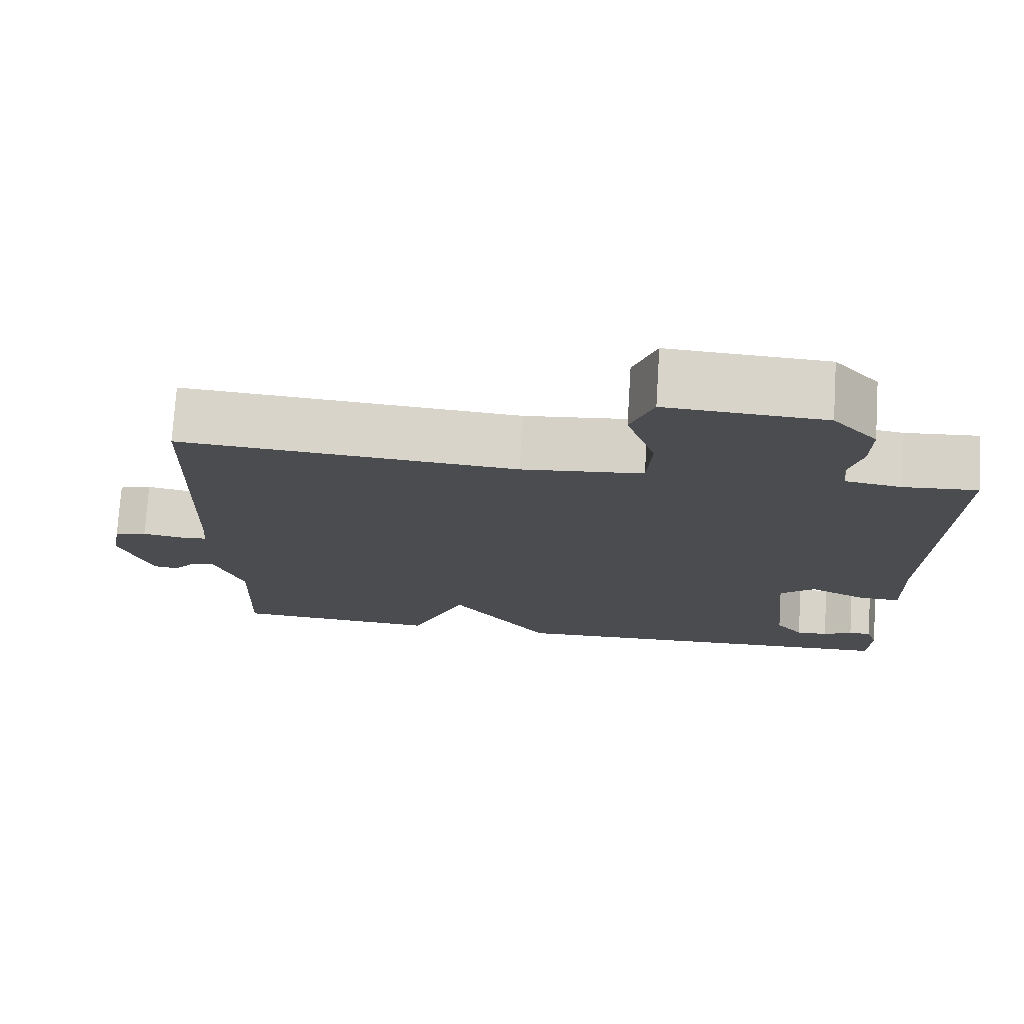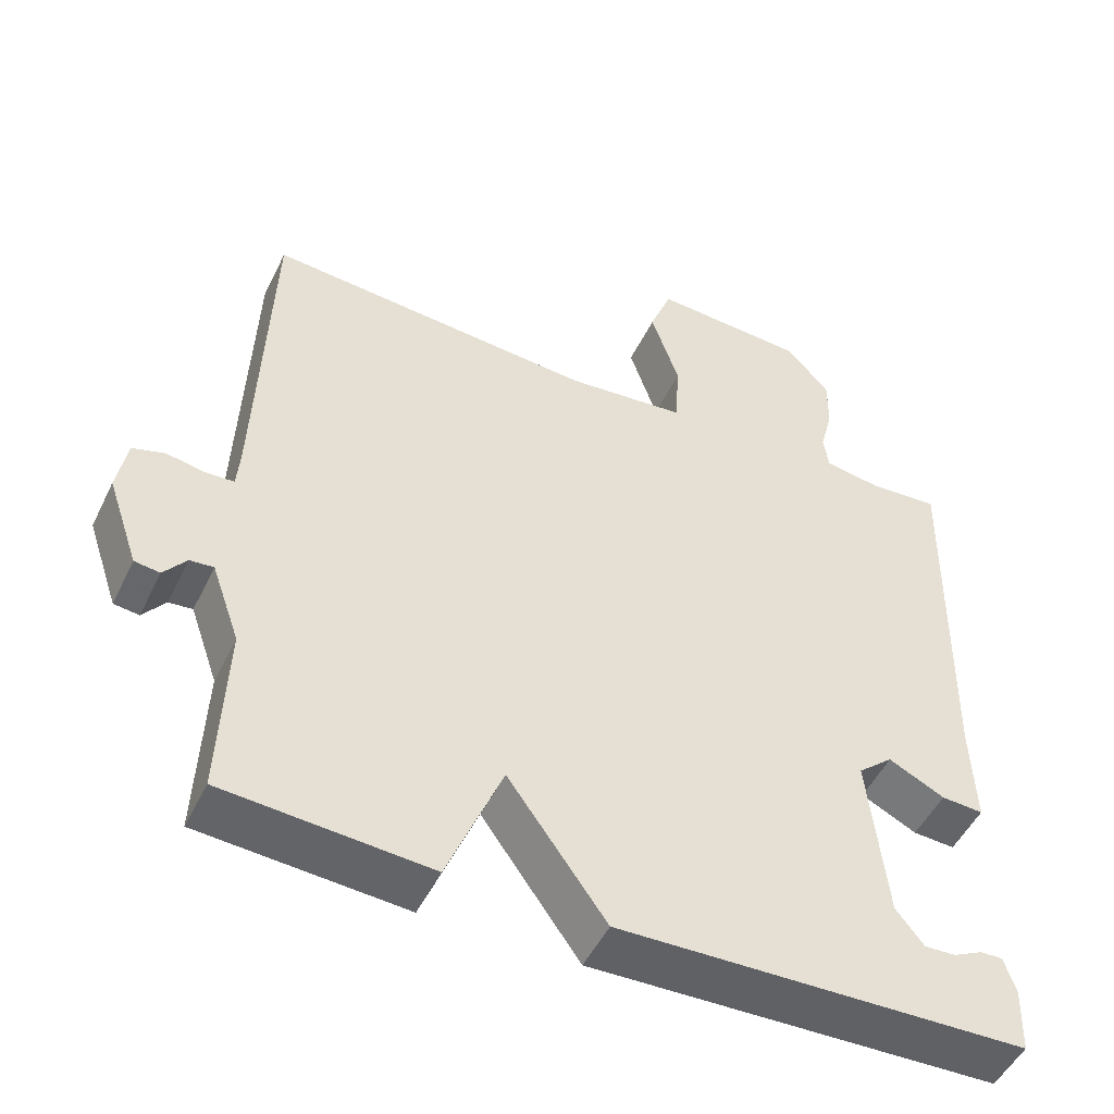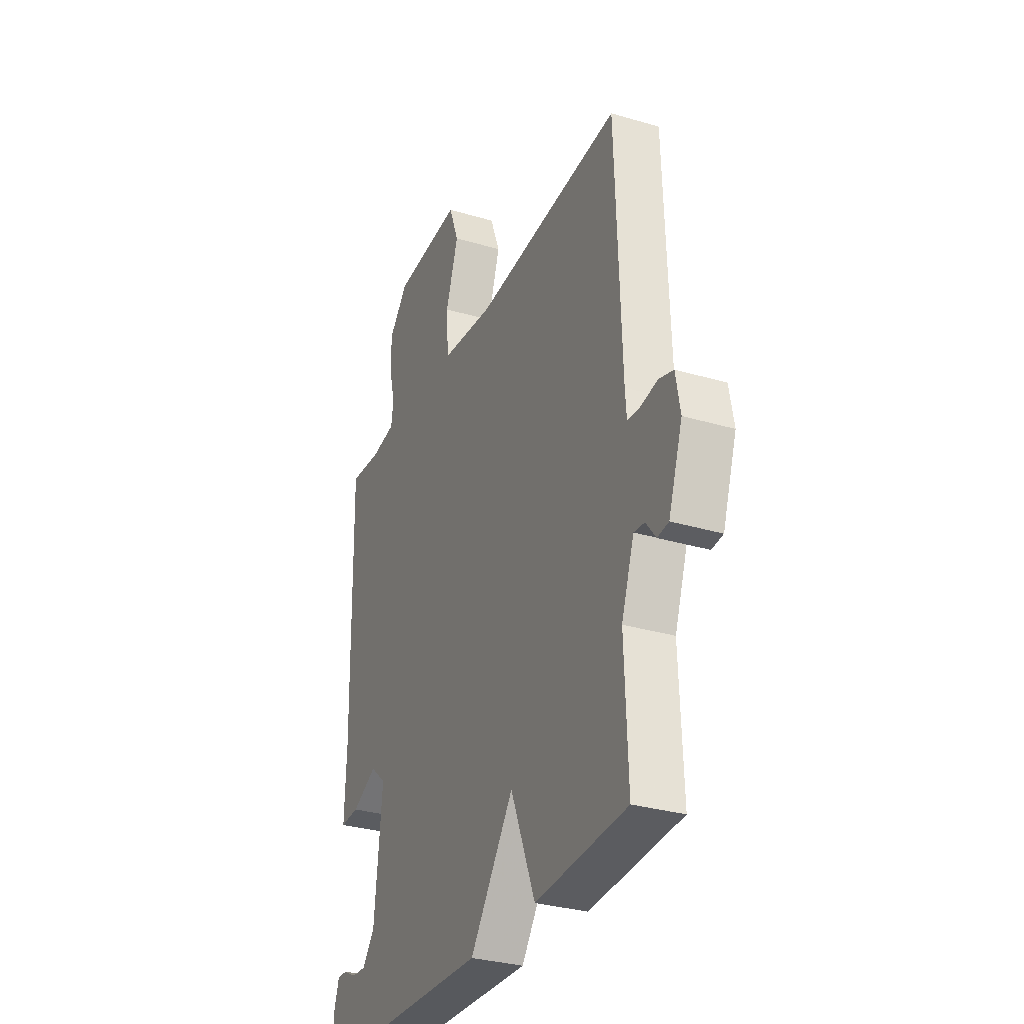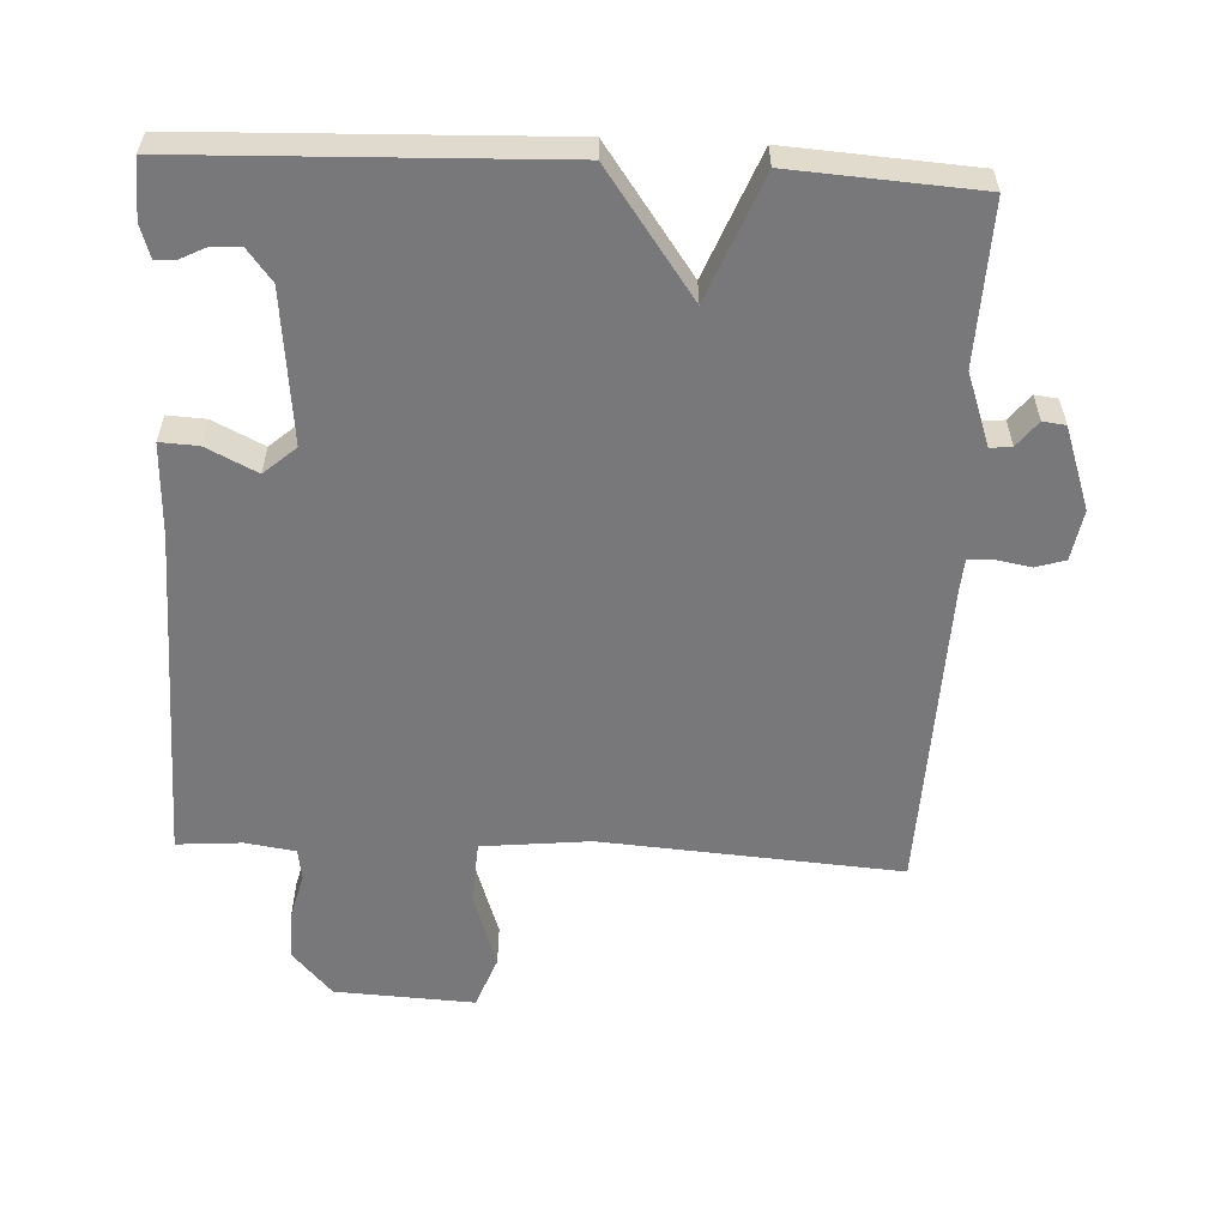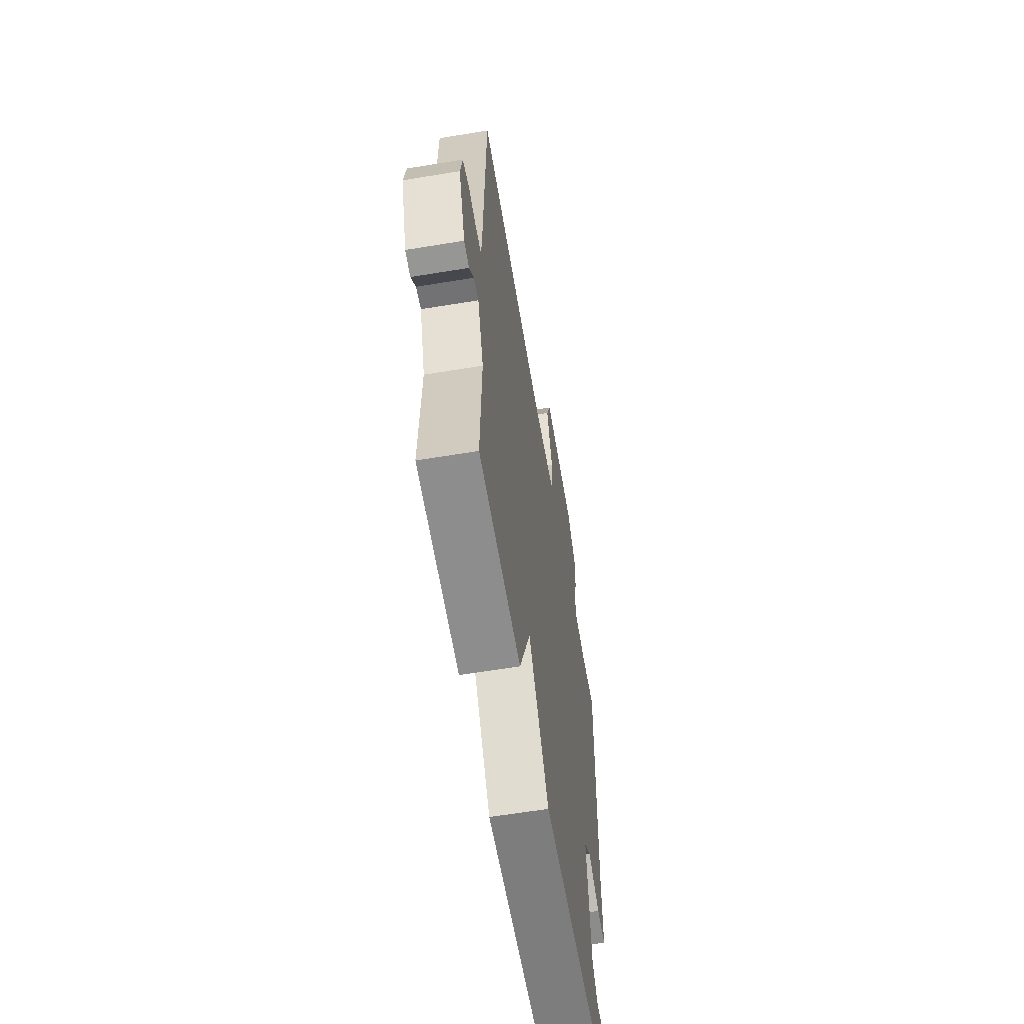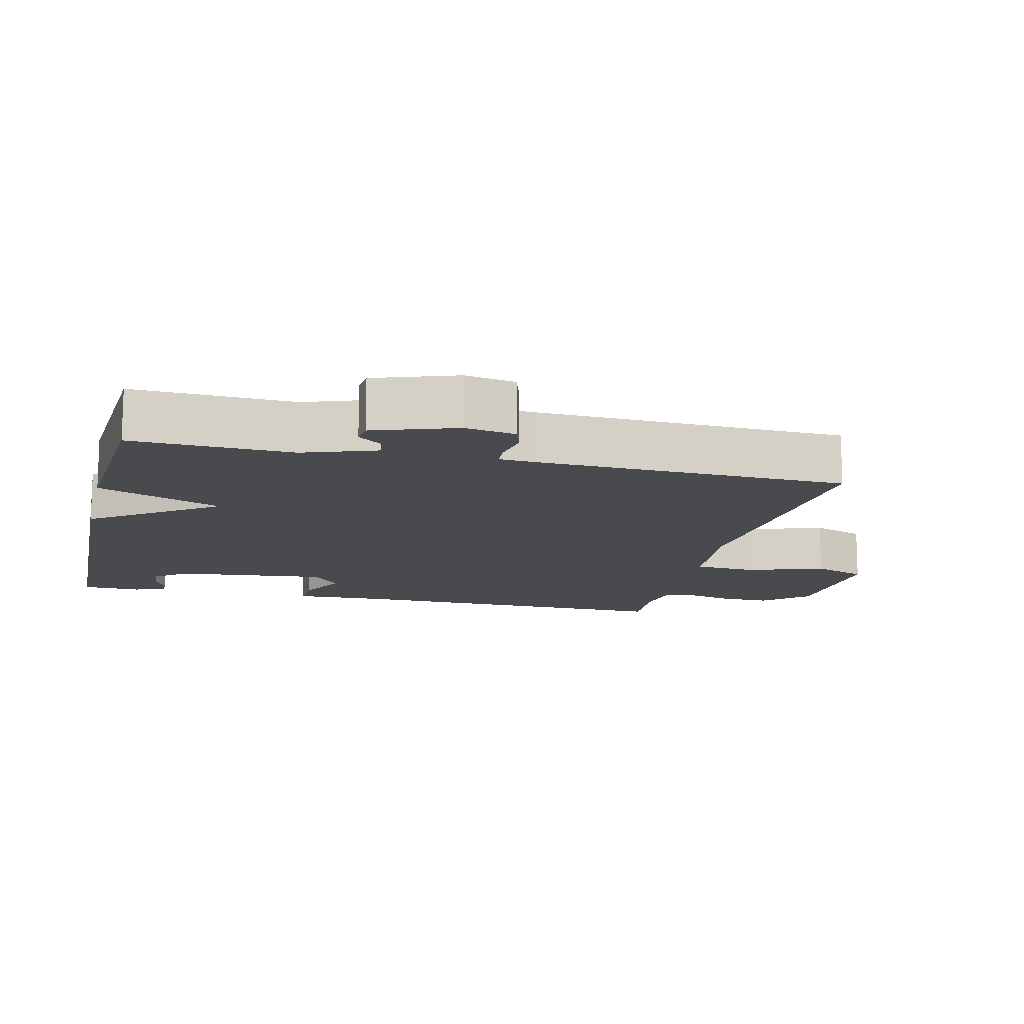
<metadata>
{"format":"obj","ext":"obj","renderer":"f3d","projection":"perspective","resolution":1024,"background":"white","views":[{"elev":75.3,"azim":3.6,"up":"+Z"},{"elev":-50.1,"azim":-25.3,"up":"+Z"},{"elev":-31.1,"azim":-113.0,"up":"+Z"},{"elev":-57.5,"azim":177.3,"up":"+Y"},{"elev":-61.0,"azim":-80.4,"up":"+Z"},{"elev":-13.3,"azim":-103.4,"up":"+Y"}]}
</metadata>
<code>
v 0.5 0.07 0.5
v 0.49 0.07 0.01
v 0.495 0.07 -0.123
v 0.44 0.07 -0.12
v 0.367 0.07 -0.084
v 0.321 0.07 -0.124
v 0.344 0.07 -0.344
v 0.38 0.07 -0.39
v 0.421 0.07 -0.388
v 0.459 0.07 -0.369
v 0.488 0.07 -0.368
v 0.503 0.07 -0.415
v 0.5 0.07 -0.5
v -0.032 0.07 -0.518
v -0.16 0.07 -0.339
v -0.232 0.07 -0.518
v -0.5 0.07 -0.5
v -0.491 0.07 -0.268
v -0.528 0.07 -0.163
v -0.559 0.07 -0.166
v -0.588 0.07 -0.203
v -0.621 0.07 -0.199
v -0.662 0.07 -0.08
v -0.649 0.07 -0.007
v -0.607 0.07 0.006
v -0.557 0.07 -0.003
v -0.52 0.07 -0.001
v -0.516 0.07 0.05
v -0.5 0.07 0.5
v -0.068 0.07 0.468
v 0.088 0.07 0.484
v 0.094 0.07 0.575
v 0.057 0.07 0.686
v 0.086 0.07 0.763
v 0.288 0.07 0.752
v 0.345 0.07 0.688
v 0.344 0.07 0.616
v 0.327 0.07 0.549
v 0.334 0.07 0.504
v 0.406 0.07 0.493
v 0.5 0 0.5
v 0.49 0 0.01
v 0.495 0 -0.123
v 0.44 0 -0.12
v 0.367 0 -0.084
v 0.321 0 -0.124
v 0.344 0 -0.344
v 0.38 0 -0.39
v 0.421 0 -0.388
v 0.459 0 -0.369
v 0.488 0 -0.368
v 0.503 0 -0.415
v 0.5 0 -0.5
v -0.032 0 -0.518
v -0.16 0 -0.339
v -0.232 0 -0.518
v -0.5 0 -0.5
v -0.491 0 -0.268
v -0.528 0 -0.163
v -0.559 0 -0.166
v -0.588 0 -0.203
v -0.621 0 -0.199
v -0.662 0 -0.08
v -0.649 0 -0.007
v -0.607 0 0.006
v -0.557 0 -0.003
v -0.52 0 -0.001
v -0.516 0 0.05
v -0.5 0 0.5
v -0.068 0 0.468
v 0.088 0 0.484
v 0.094 0 0.575
v 0.057 0 0.686
v 0.086 0 0.763
v 0.288 0 0.752
v 0.345 0 0.688
v 0.344 0 0.616
v 0.327 0 0.549
v 0.334 0 0.504
v 0.406 0 0.493
f 36 37 38
f 35 36 38
f 34 35 38
f 33 34 38
f 32 33 38
f 31 32 38 39
f 30 31 39 40
f 28 29 30
f 27 28 30 40
f 24 25 26
f 23 24 26
f 22 23 26
f 21 22 26
f 20 21 26
f 19 20 26 27
f 40 1 2
f 27 40 2
f 19 27 2
f 18 19 2
f 15 16 17 18
f 13 14 15
f 11 12 13
f 10 11 13
f 9 10 13
f 8 9 13
f 8 13 15
f 7 8 15 18
f 2 3 4 5
f 18 2 5
f 18 5 6
f 6 7 18
f 78 77 76
f 78 76 75
f 78 75 74
f 78 74 73
f 78 73 72
f 79 78 72 71
f 80 79 71 70
f 70 69 68
f 80 70 68 67
f 66 65 64
f 66 64 63
f 66 63 62
f 66 62 61
f 66 61 60
f 67 66 60 59
f 42 41 80
f 42 80 67
f 42 67 59
f 42 59 58
f 58 57 56 55
f 55 54 53
f 53 52 51
f 53 51 50
f 53 50 49
f 53 49 48
f 55 53 48
f 58 55 48 47
f 45 44 43 42
f 45 42 58
f 46 45 58
f 58 47 46
f 1 41 42 2
f 2 42 43 3
f 3 43 44 4
f 4 44 45 5
f 5 45 46 6
f 6 46 47 7
f 7 47 48 8
f 8 48 49 9
f 9 49 50 10
f 10 50 51 11
f 11 51 52 12
f 12 52 53 13
f 13 53 54 14
f 14 54 55 15
f 15 55 56 16
f 16 56 57 17
f 17 57 58 18
f 18 58 59 19
f 19 59 60 20
f 20 60 61 21
f 21 61 62 22
f 22 62 63 23
f 23 63 64 24
f 24 64 65 25
f 25 65 66 26
f 26 66 67 27
f 27 67 68 28
f 28 68 69 29
f 29 69 70 30
f 30 70 71 31
f 31 71 72 32
f 32 72 73 33
f 33 73 74 34
f 34 74 75 35
f 35 75 76 36
f 36 76 77 37
f 37 77 78 38
f 38 78 79 39
f 39 79 80 40
f 40 80 41 1

</code>
